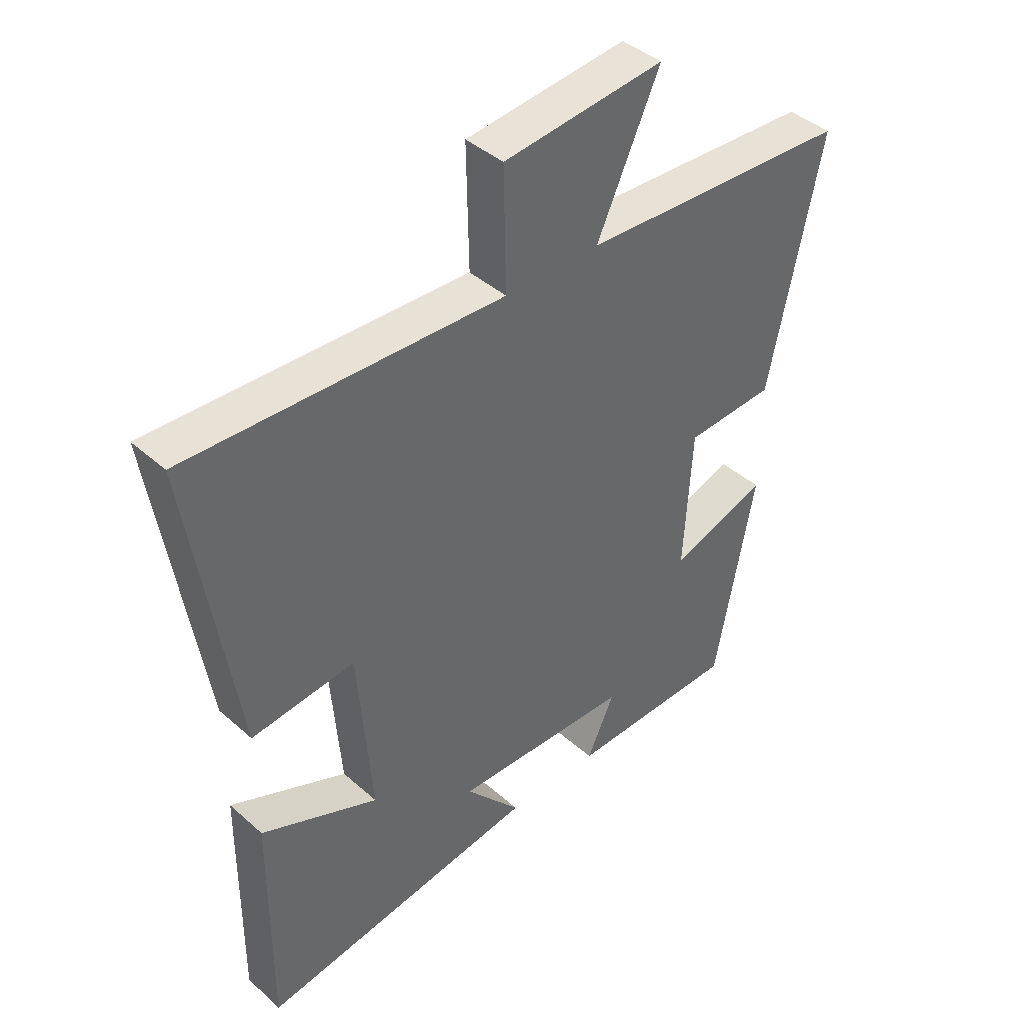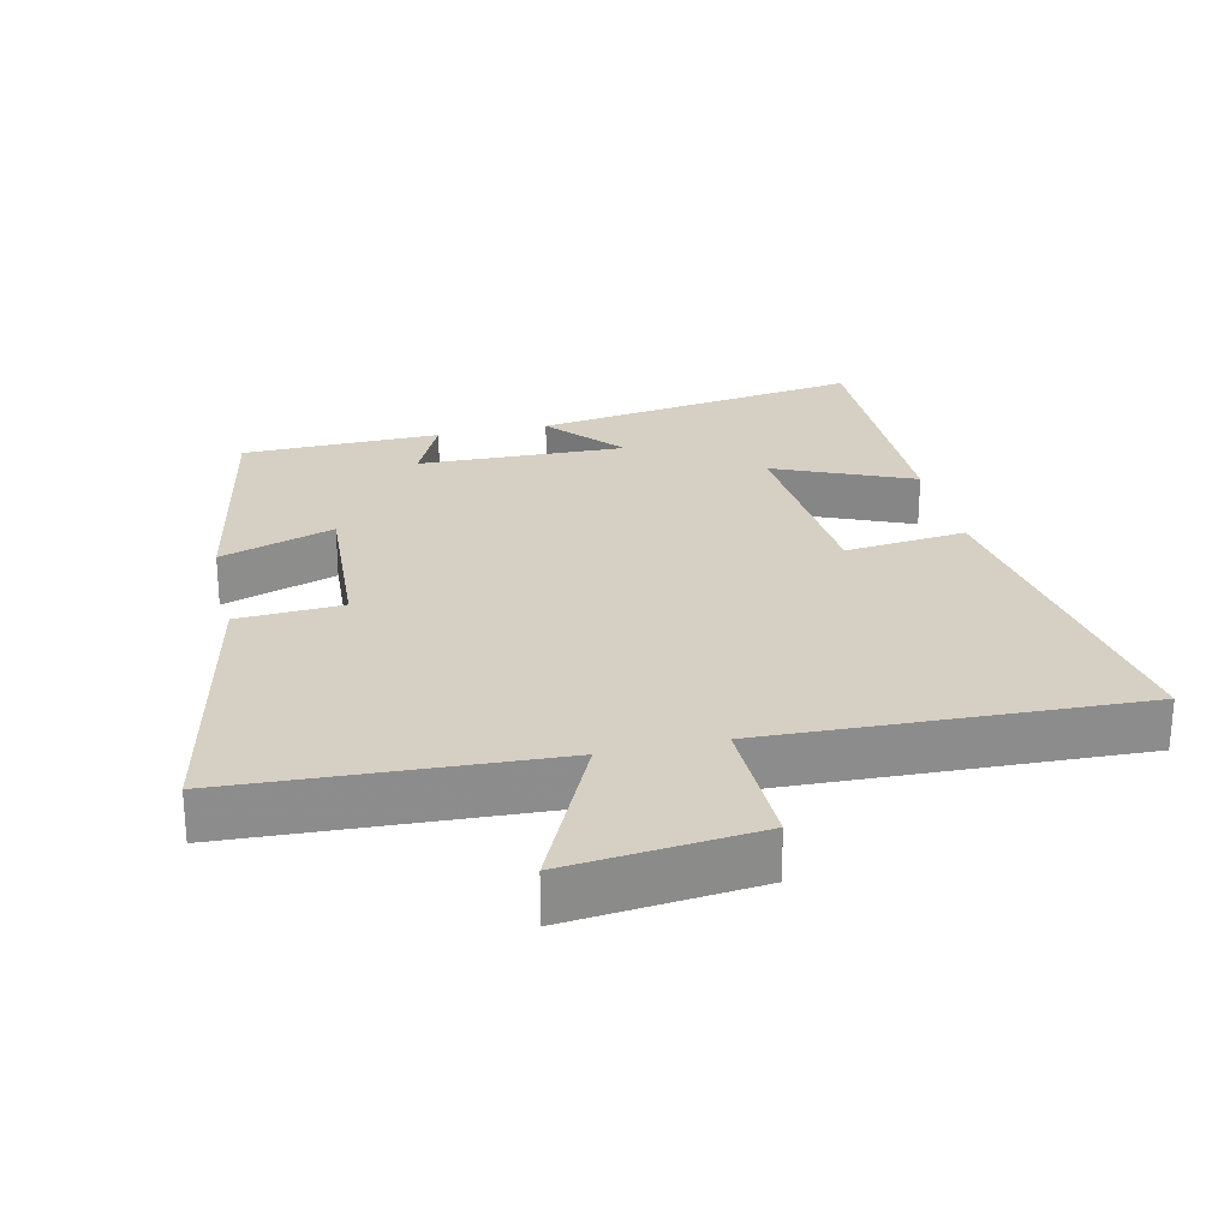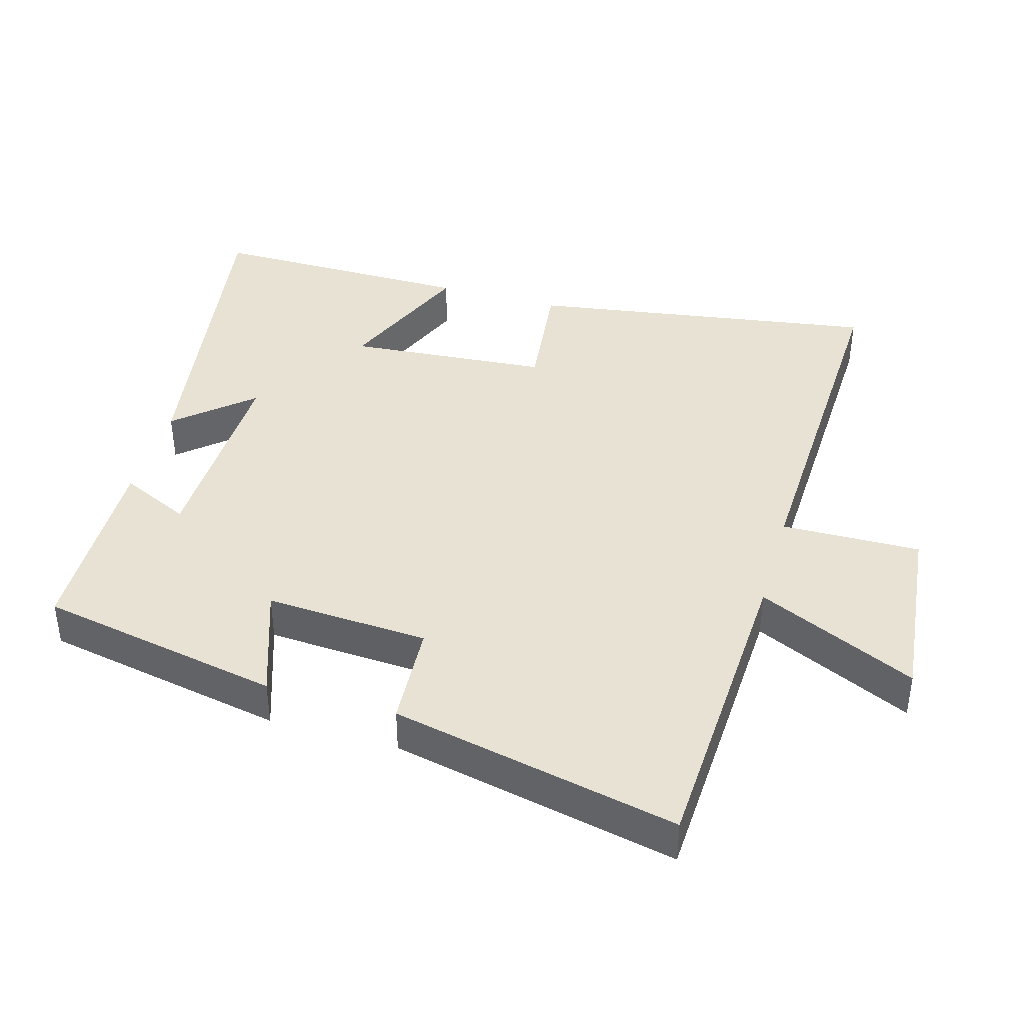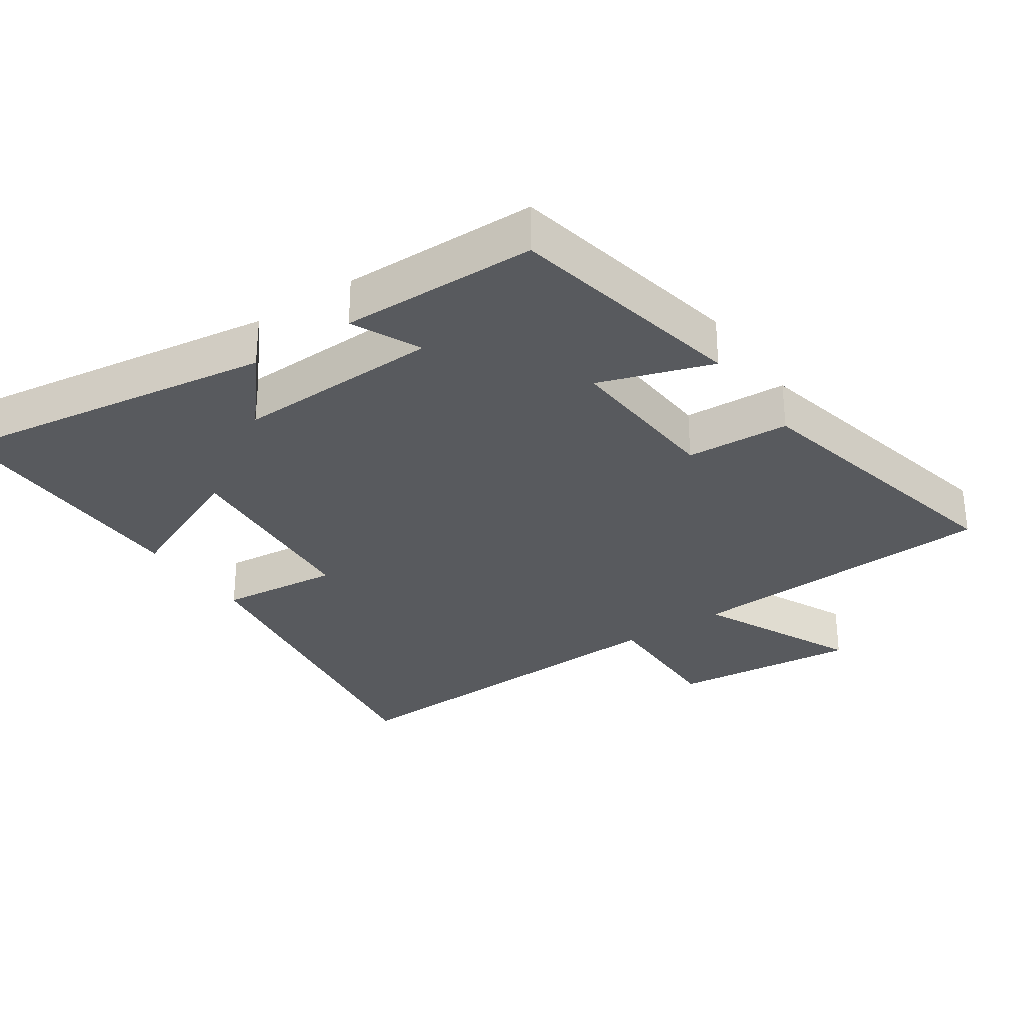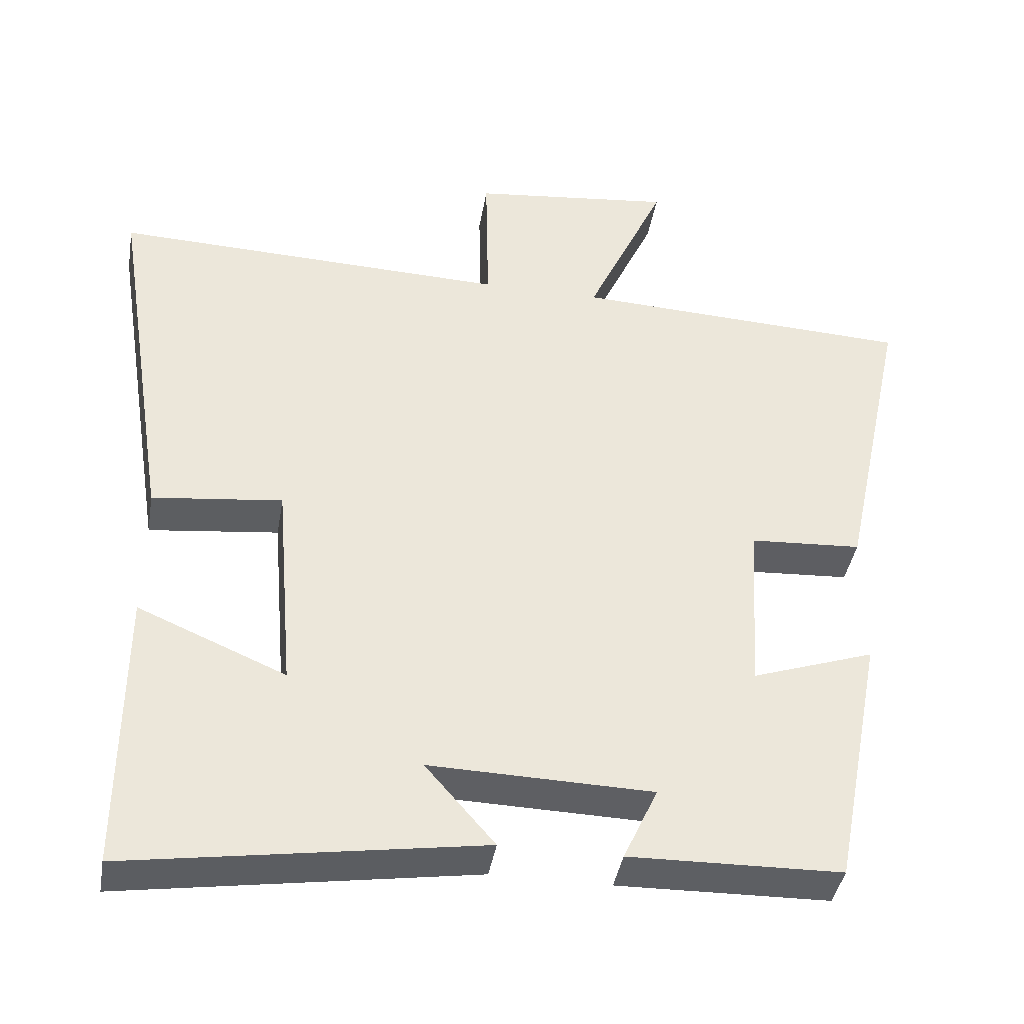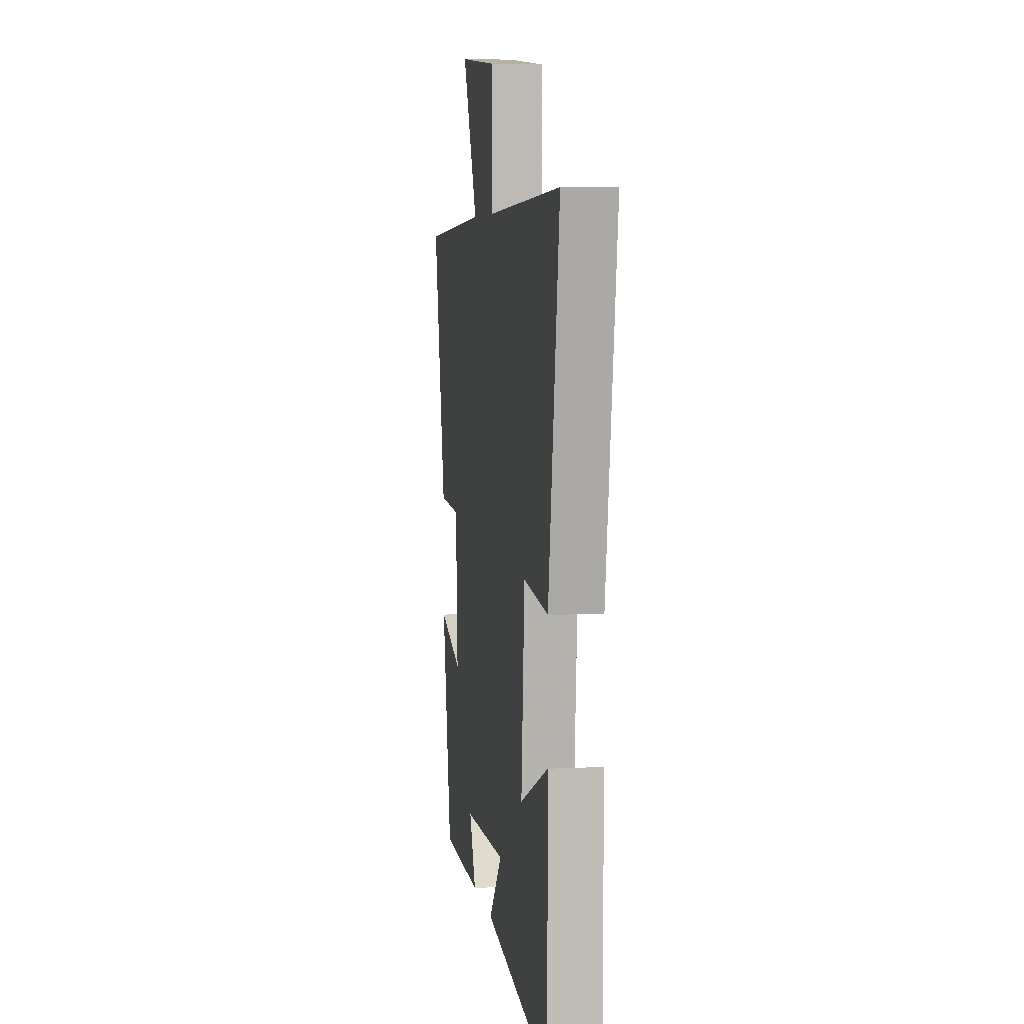
<metadata>
{"format":"obj","ext":"obj","renderer":"f3d","projection":"perspective","resolution":1024,"background":"white","views":[{"elev":41.3,"azim":137.0,"up":"+Z"},{"elev":26.0,"azim":-12.7,"up":"+Y"},{"elev":40.8,"azim":-74.0,"up":"+Y"},{"elev":-30.5,"azim":-145.3,"up":"+Y"},{"elev":-40.4,"azim":170.5,"up":"+Z"},{"elev":5.8,"azim":81.1,"up":"+Z"}]}
</metadata>
<code>
v 0.58 0.07 0.519
v 0.5 0.07 0.006
v 0.322 0.07 0.026
v 0.298 0.07 -0.27
v 0.5 0.07 -0.184
v 0.502 0.07 -0.574
v 0.02 0.07 -0.5
v 0.115 0.07 -0.39
v -0.189 0.07 -0.398
v -0.142 0.07 -0.5
v -0.432 0.07 -0.494
v -0.5 0.07 -0.137
v -0.333 0.07 -0.194
v -0.347 0.07 0.046
v -0.5 0.07 0.055
v -0.59 0.07 0.478
v -0.126 0.07 0.5
v -0.234 0.07 0.735
v 0.042 0.07 0.705
v 0.038 0.07 0.5
v 0.58 0 0.519
v 0.5 0 0.006
v 0.322 0 0.026
v 0.298 0 -0.27
v 0.5 0 -0.184
v 0.502 0 -0.574
v 0.02 0 -0.5
v 0.115 0 -0.39
v -0.189 0 -0.398
v -0.142 0 -0.5
v -0.432 0 -0.494
v -0.5 0 -0.137
v -0.333 0 -0.194
v -0.347 0 0.046
v -0.5 0 0.055
v -0.59 0 0.478
v -0.126 0 0.5
v -0.234 0 0.735
v 0.042 0 0.705
v 0.038 0 0.5
f 17 18 19 20
f 15 16 17 20
f 14 15 20 1
f 13 14 1
f 10 11 12 13
f 9 10 13
f 8 9 13
f 5 6 7 8
f 4 5 8
f 3 4 8 13
f 1 2 3
f 1 3 13
f 40 39 38 37
f 40 37 36 35
f 21 40 35 34
f 21 34 33
f 33 32 31 30
f 33 30 29
f 33 29 28
f 28 27 26 25
f 28 25 24
f 33 28 24 23
f 23 22 21
f 33 23 21
f 1 21 22 2
f 2 22 23 3
f 3 23 24 4
f 4 24 25 5
f 5 25 26 6
f 6 26 27 7
f 7 27 28 8
f 8 28 29 9
f 9 29 30 10
f 10 30 31 11
f 11 31 32 12
f 12 32 33 13
f 13 33 34 14
f 14 34 35 15
f 15 35 36 16
f 16 36 37 17
f 17 37 38 18
f 18 38 39 19
f 19 39 40 20
f 20 40 21 1

</code>
